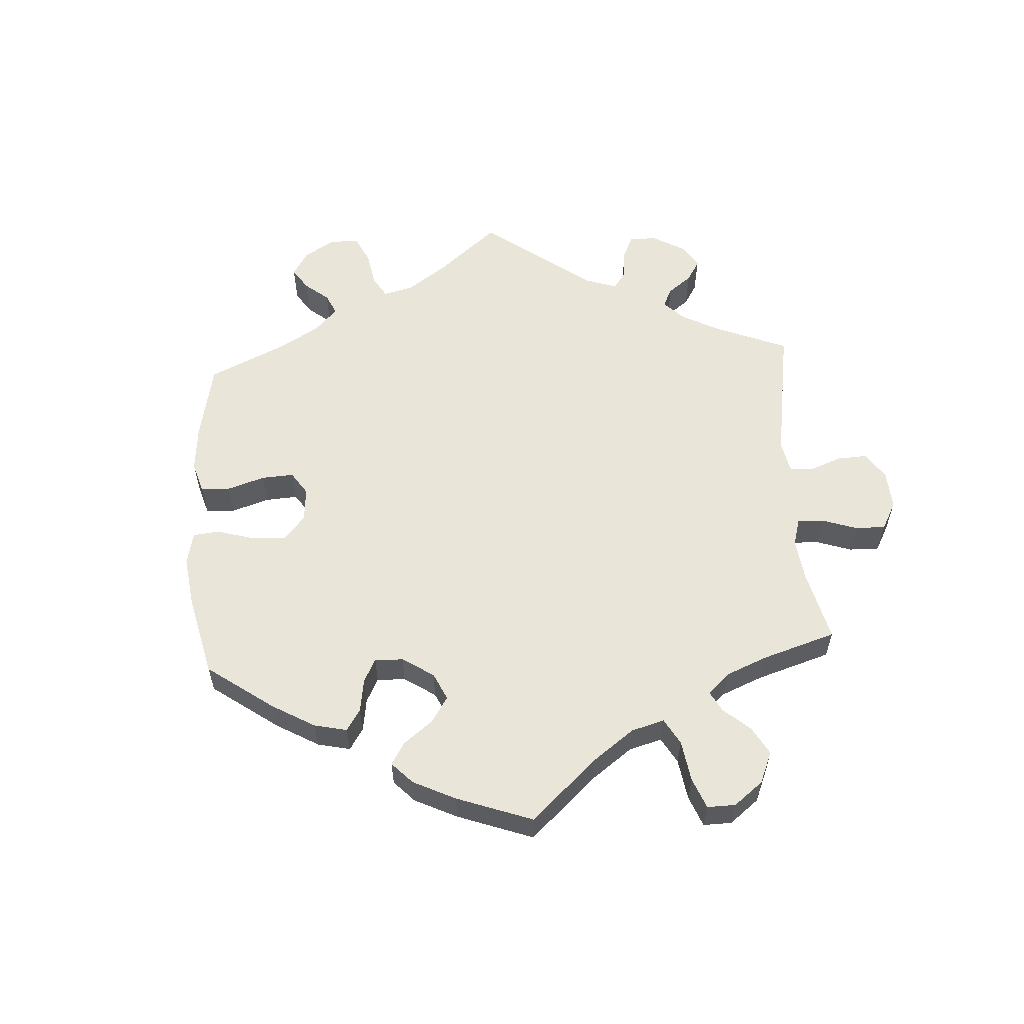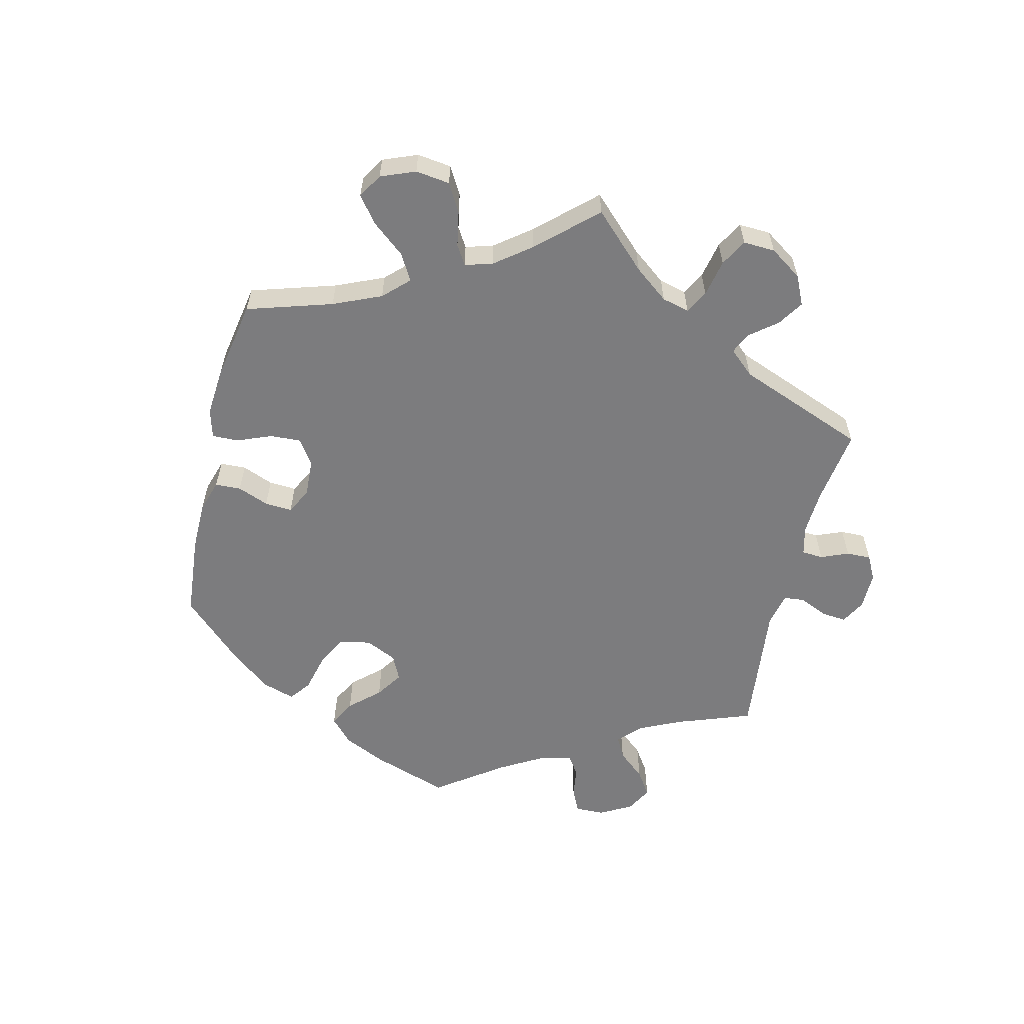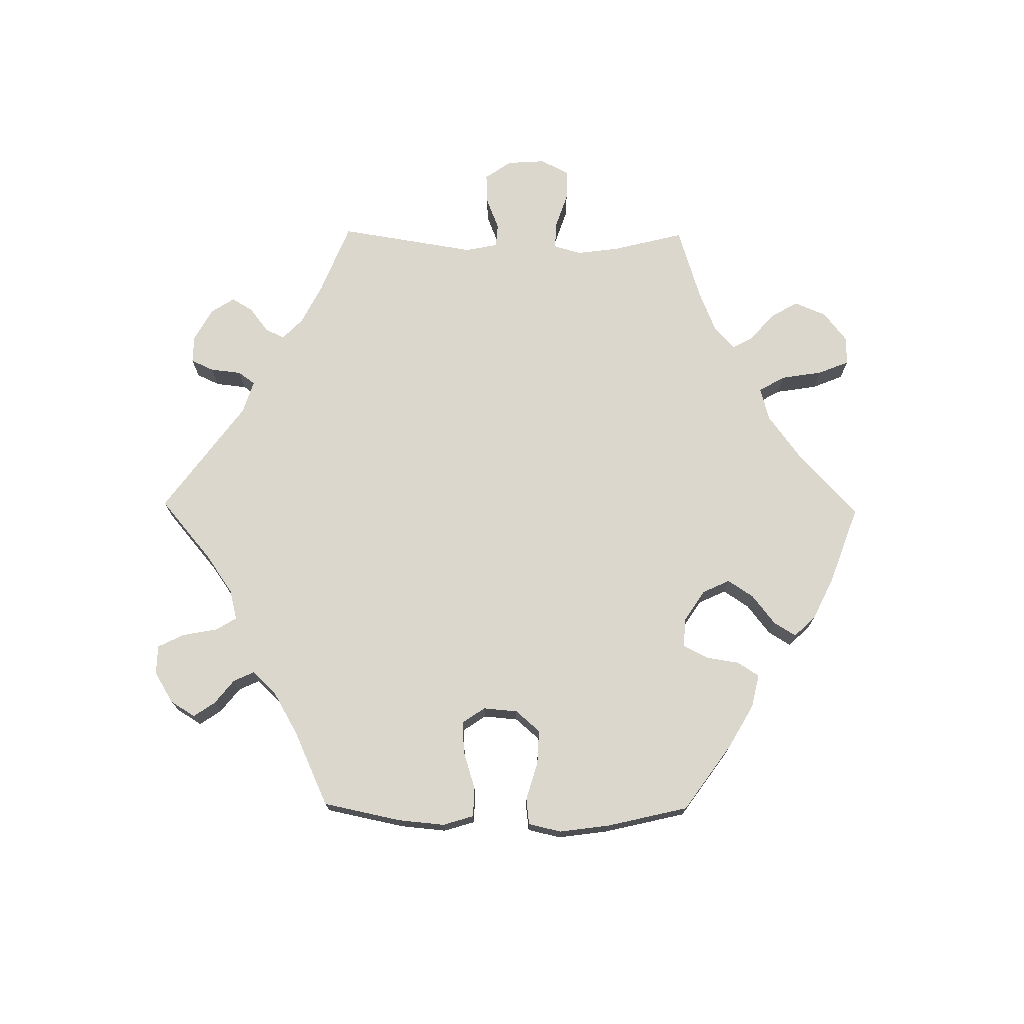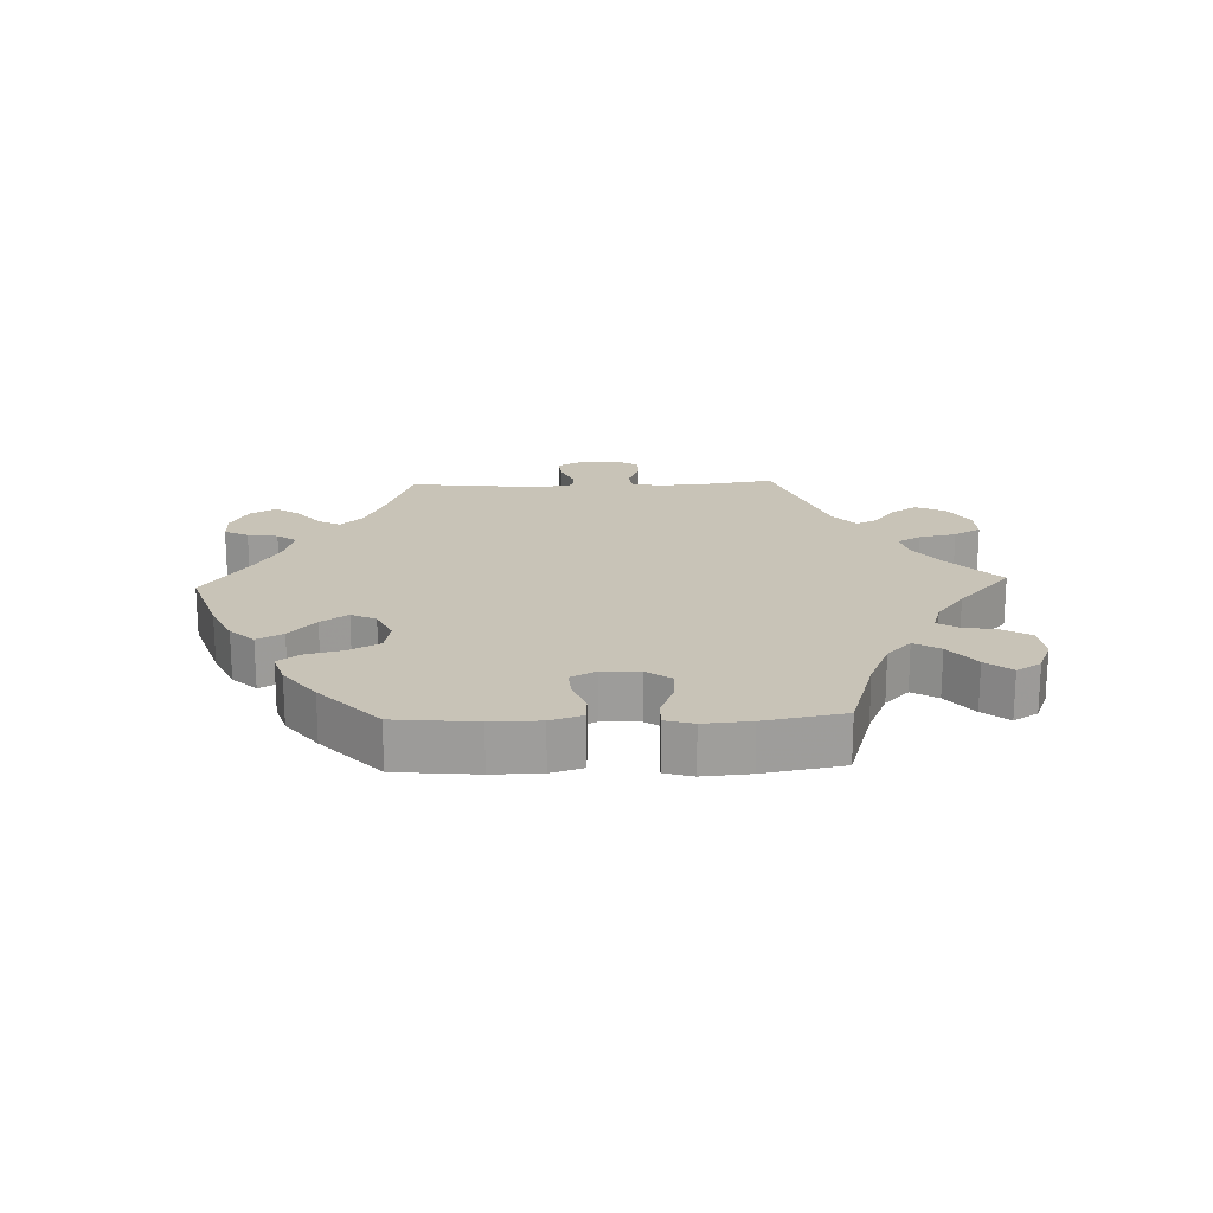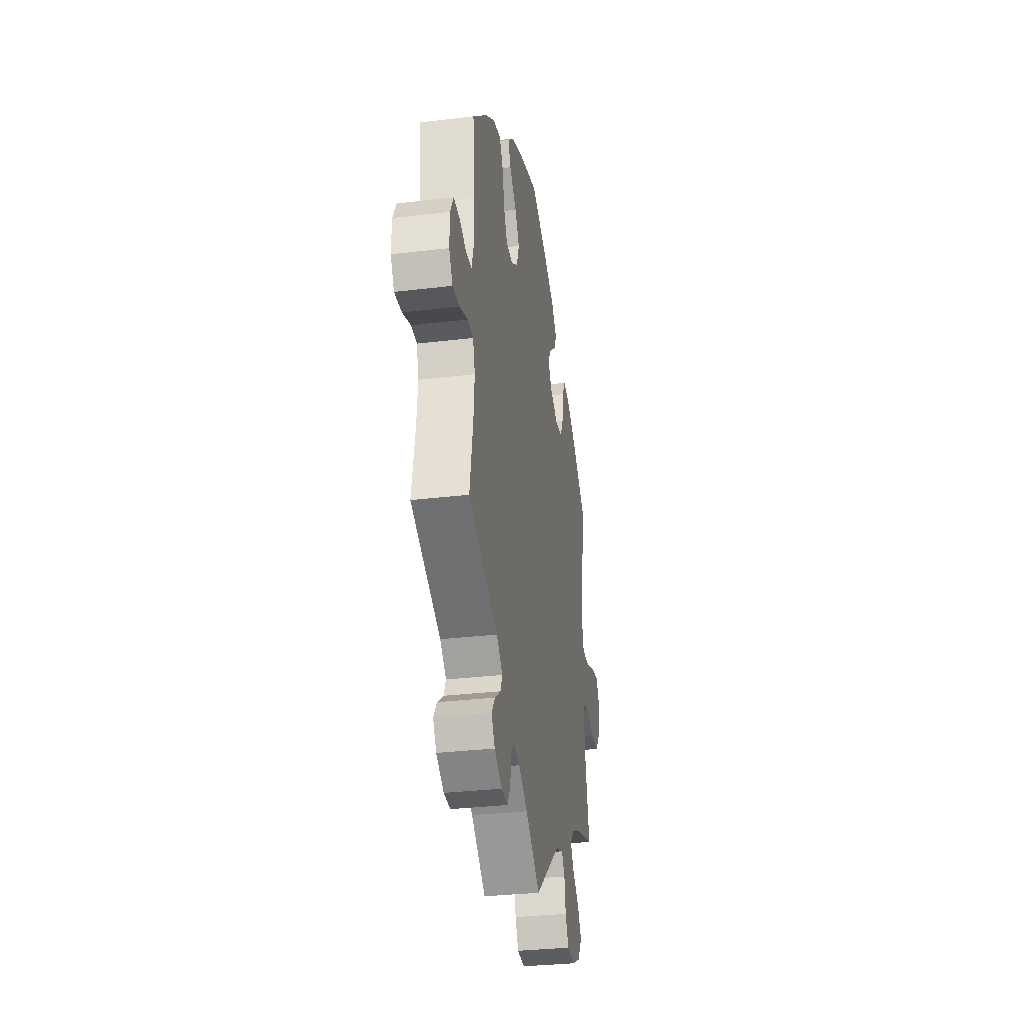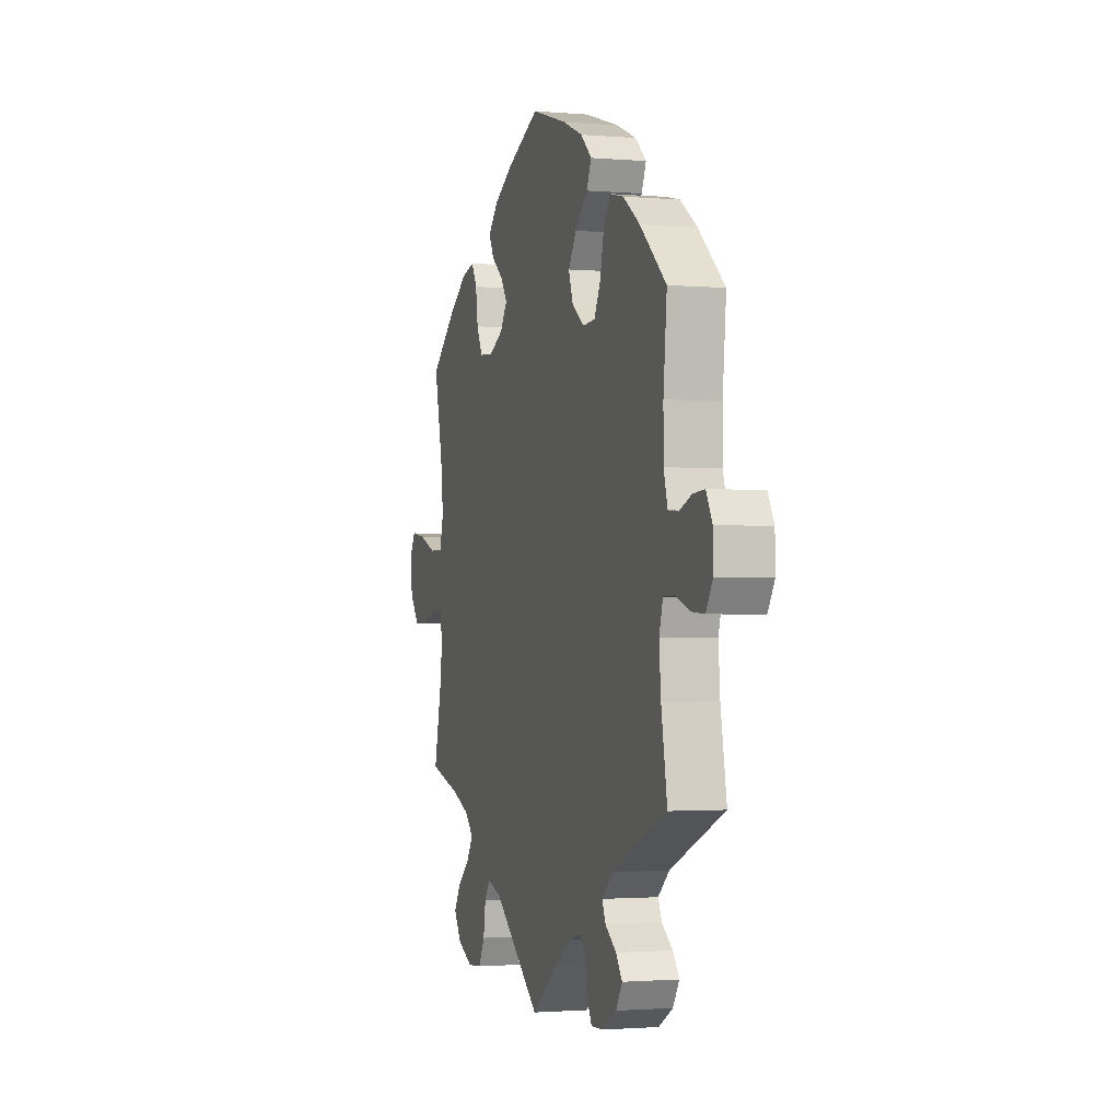
<metadata>
{"format":"obj","ext":"obj","renderer":"f3d","projection":"perspective","resolution":1024,"background":"white","views":[{"elev":58.2,"azim":56.4,"up":"+Y"},{"elev":-58.9,"azim":106.4,"up":"+Y"},{"elev":73.3,"azim":-29.3,"up":"+Y"},{"elev":19.6,"azim":27.8,"up":"+Y"},{"elev":-31.8,"azim":-80.4,"up":"+Z"},{"elev":-1.6,"azim":-107.4,"up":"+Z"}]}
</metadata>
<code>
v -0.48 0.07 -0.17
v -0.474 0.07 -0.099
v -0.487 0.07 -0.054
v -0.524 0.07 -0.053
v -0.575 0.07 -0.071
v -0.62 0.07 -0.074
v -0.643 0.07 -0.036
v -0.642 0.07 0.019
v -0.621 0.07 0.058
v -0.581 0.07 0.055
v -0.538 0.07 0.038
v -0.503 0.07 0.041
v -0.489 0.07 0.089
v -0.489 0.07 0.164
v -0.501 0.07 0.289
v -0.41 0.07 0.37
v -0.352 0.07 0.411
v -0.304 0.07 0.422
v -0.28 0.07 0.384
v -0.267 0.07 0.325
v -0.245 0.07 0.281
v -0.203 0.07 0.278
v -0.16 0.07 0.308
v -0.144 0.07 0.354
v -0.172 0.07 0.398
v -0.216 0.07 0.44
v -0.232 0.07 0.477
v -0.194 0.07 0.512
v -0.123 0.07 0.541
v 0 0.07 0.578
v 0.114 0.07 0.526
v 0.179 0.07 0.488
v 0.214 0.07 0.45
v 0.196 0.07 0.415
v 0.156 0.07 0.383
v 0.133 0.07 0.348
v 0.157 0.07 0.311
v 0.208 0.07 0.285
v 0.254 0.07 0.289
v 0.275 0.07 0.331
v 0.283 0.07 0.387
v 0.302 0.07 0.422
v 0.346 0.07 0.411
v 0.406 0.07 0.37
v 0.501 0.07 0.29
v 0.471 0.07 0.157
v 0.462 0.07 0.078
v 0.475 0.07 0.027
v 0.521 0.07 0.027
v 0.581 0.07 0.05
v 0.631 0.07 0.057
v 0.652 0.07 0.019
v 0.644 0.07 -0.037
v 0.612 0.07 -0.079
v 0.563 0.07 -0.079
v 0.511 0.07 -0.061
v 0.476 0.07 -0.062
v 0.466 0.07 -0.105
v 0.475 0.07 -0.173
v 0.501 0.07 -0.289
v 0.392 0.07 -0.32
v 0.332 0.07 -0.345
v 0.302 0.07 -0.376
v 0.323 0.07 -0.41
v 0.366 0.07 -0.448
v 0.39 0.07 -0.488
v 0.364 0.07 -0.529
v 0.311 0.07 -0.555
v 0.262 0.07 -0.551
v 0.241 0.07 -0.51
v 0.233 0.07 -0.458
v 0.213 0.07 -0.429
v 0.165 0.07 -0.445
v 0.001 0.07 -0.578
v -0.091 0.07 -0.506
v -0.148 0.07 -0.469
v -0.191 0.07 -0.457
v -0.209 0.07 -0.484
v -0.215 0.07 -0.529
v -0.233 0.07 -0.562
v -0.275 0.07 -0.56
v -0.324 0.07 -0.531
v -0.346 0.07 -0.495
v -0.324 0.07 -0.464
v -0.286 0.07 -0.436
v -0.273 0.07 -0.407
v -0.312 0.07 -0.372
v -0.501 0.07 -0.289
v -0.48 0 -0.17
v -0.474 0 -0.099
v -0.487 0 -0.054
v -0.524 0 -0.053
v -0.575 0 -0.071
v -0.62 0 -0.074
v -0.643 0 -0.036
v -0.642 0 0.019
v -0.621 0 0.058
v -0.581 0 0.055
v -0.538 0 0.038
v -0.503 0 0.041
v -0.489 0 0.089
v -0.489 0 0.164
v -0.501 0 0.289
v -0.41 0 0.37
v -0.352 0 0.411
v -0.304 0 0.422
v -0.28 0 0.384
v -0.267 0 0.325
v -0.245 0 0.281
v -0.203 0 0.278
v -0.16 0 0.308
v -0.144 0 0.354
v -0.172 0 0.398
v -0.216 0 0.44
v -0.232 0 0.477
v -0.194 0 0.512
v -0.123 0 0.541
v 0 0 0.578
v 0.114 0 0.526
v 0.179 0 0.488
v 0.214 0 0.45
v 0.196 0 0.415
v 0.156 0 0.383
v 0.133 0 0.348
v 0.157 0 0.311
v 0.208 0 0.285
v 0.254 0 0.289
v 0.275 0 0.331
v 0.283 0 0.387
v 0.302 0 0.422
v 0.346 0 0.411
v 0.406 0 0.37
v 0.501 0 0.29
v 0.471 0 0.157
v 0.462 0 0.078
v 0.475 0 0.027
v 0.521 0 0.027
v 0.581 0 0.05
v 0.631 0 0.057
v 0.652 0 0.019
v 0.644 0 -0.037
v 0.612 0 -0.079
v 0.563 0 -0.079
v 0.511 0 -0.061
v 0.476 0 -0.062
v 0.466 0 -0.105
v 0.475 0 -0.173
v 0.501 0 -0.289
v 0.392 0 -0.32
v 0.332 0 -0.345
v 0.302 0 -0.376
v 0.323 0 -0.41
v 0.366 0 -0.448
v 0.39 0 -0.488
v 0.364 0 -0.529
v 0.311 0 -0.555
v 0.262 0 -0.551
v 0.241 0 -0.51
v 0.233 0 -0.458
v 0.213 0 -0.429
v 0.165 0 -0.445
v 0.001 0 -0.578
v -0.091 0 -0.506
v -0.148 0 -0.469
v -0.191 0 -0.457
v -0.209 0 -0.484
v -0.215 0 -0.529
v -0.233 0 -0.562
v -0.275 0 -0.56
v -0.324 0 -0.531
v -0.346 0 -0.495
v -0.324 0 -0.464
v -0.286 0 -0.436
v -0.273 0 -0.407
v -0.312 0 -0.372
v -0.501 0 -0.289
f 87 88 1
f 86 87 1 2
f 82 83 84 85
f 82 85 86
f 81 82 86
f 78 79 80 81
f 77 78 81 86
f 76 77 86 2
f 73 74 75
f 72 73 75 76
f 68 69 70 71
f 68 71 72
f 67 68 72
f 64 65 66 67
f 63 64 67 72
f 62 63 72 76
f 59 60 61
f 58 59 61 62
f 57 58 62 76
f 53 54 55 56
f 53 56 57
f 52 53 57
f 49 50 51 52
f 48 49 52 57
f 47 48 57 76
f 43 44 45 46
f 40 41 42 43
f 39 40 43 46
f 38 39 46 47
f 32 33 34 35
f 32 35 36
f 31 32 36
f 30 31 36
f 29 30 36
f 28 29 36 37
f 25 26 27 28
f 24 25 28 37
f 17 18 19 20
f 17 20 21
f 14 15 16 17
f 13 14 17 21
f 12 13 21 22
f 8 9 10 11
f 8 11 12
f 7 8 12
f 4 5 6 7
f 3 4 7 12
f 23 24 37 38
f 23 38 47 76
f 12 22 23 76
f 2 3 12 76
f 89 176 175
f 90 89 175 174
f 173 172 171 170
f 174 173 170
f 174 170 169
f 169 168 167 166
f 174 169 166 165
f 90 174 165 164
f 163 162 161
f 164 163 161 160
f 159 158 157 156
f 160 159 156
f 160 156 155
f 155 154 153 152
f 160 155 152 151
f 164 160 151 150
f 149 148 147
f 150 149 147 146
f 164 150 146 145
f 144 143 142 141
f 145 144 141
f 145 141 140
f 140 139 138 137
f 145 140 137 136
f 164 145 136 135
f 134 133 132 131
f 131 130 129 128
f 134 131 128 127
f 135 134 127 126
f 123 122 121 120
f 124 123 120
f 124 120 119
f 124 119 118
f 124 118 117
f 125 124 117 116
f 116 115 114 113
f 125 116 113 112
f 108 107 106 105
f 109 108 105
f 105 104 103 102
f 109 105 102 101
f 110 109 101 100
f 99 98 97 96
f 100 99 96
f 100 96 95
f 95 94 93 92
f 100 95 92 91
f 126 125 112 111
f 164 135 126 111
f 164 111 110 100
f 164 100 91 90
f 1 89 90 2
f 2 90 91 3
f 3 91 92 4
f 4 92 93 5
f 5 93 94 6
f 6 94 95 7
f 7 95 96 8
f 8 96 97 9
f 9 97 98 10
f 10 98 99 11
f 11 99 100 12
f 12 100 101 13
f 13 101 102 14
f 14 102 103 15
f 15 103 104 16
f 16 104 105 17
f 17 105 106 18
f 18 106 107 19
f 19 107 108 20
f 20 108 109 21
f 21 109 110 22
f 22 110 111 23
f 23 111 112 24
f 24 112 113 25
f 25 113 114 26
f 26 114 115 27
f 27 115 116 28
f 28 116 117 29
f 29 117 118 30
f 30 118 119 31
f 31 119 120 32
f 32 120 121 33
f 33 121 122 34
f 34 122 123 35
f 35 123 124 36
f 36 124 125 37
f 37 125 126 38
f 38 126 127 39
f 39 127 128 40
f 40 128 129 41
f 41 129 130 42
f 42 130 131 43
f 43 131 132 44
f 44 132 133 45
f 45 133 134 46
f 46 134 135 47
f 47 135 136 48
f 48 136 137 49
f 49 137 138 50
f 50 138 139 51
f 51 139 140 52
f 52 140 141 53
f 53 141 142 54
f 54 142 143 55
f 55 143 144 56
f 56 144 145 57
f 57 145 146 58
f 58 146 147 59
f 59 147 148 60
f 60 148 149 61
f 61 149 150 62
f 62 150 151 63
f 63 151 152 64
f 64 152 153 65
f 65 153 154 66
f 66 154 155 67
f 67 155 156 68
f 68 156 157 69
f 69 157 158 70
f 70 158 159 71
f 71 159 160 72
f 72 160 161 73
f 73 161 162 74
f 74 162 163 75
f 75 163 164 76
f 76 164 165 77
f 77 165 166 78
f 78 166 167 79
f 79 167 168 80
f 80 168 169 81
f 81 169 170 82
f 82 170 171 83
f 83 171 172 84
f 84 172 173 85
f 85 173 174 86
f 86 174 175 87
f 87 175 176 88
f 88 176 89 1

</code>
